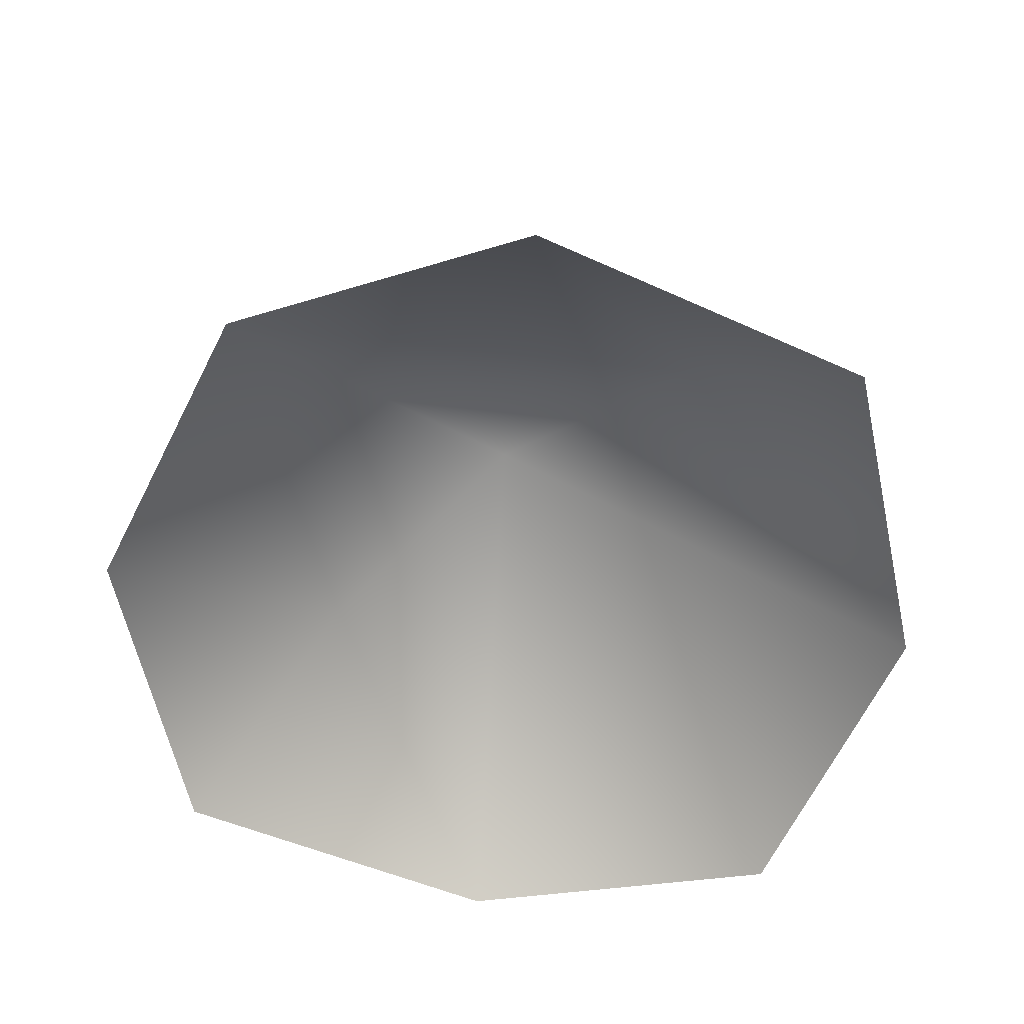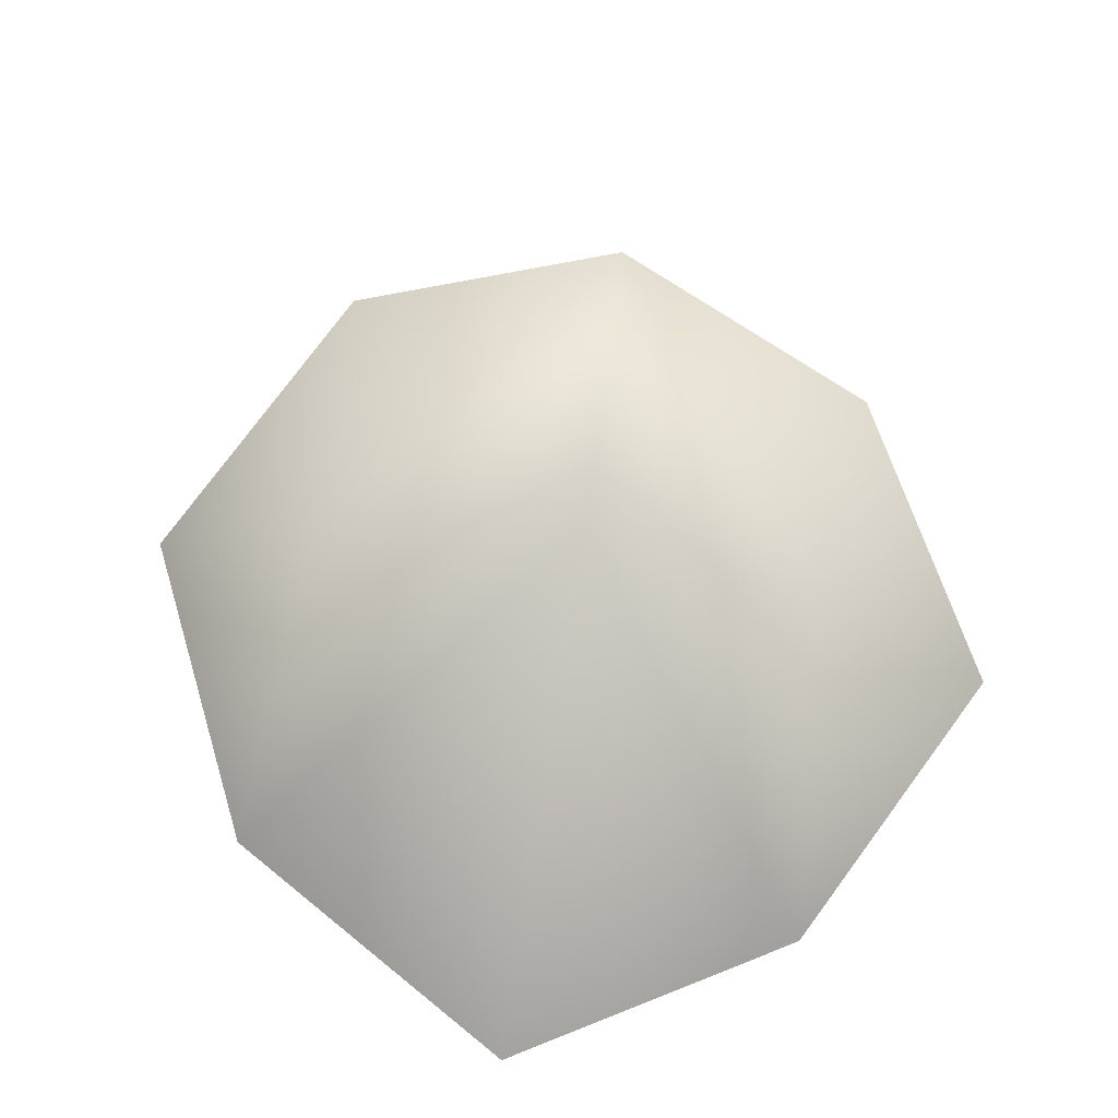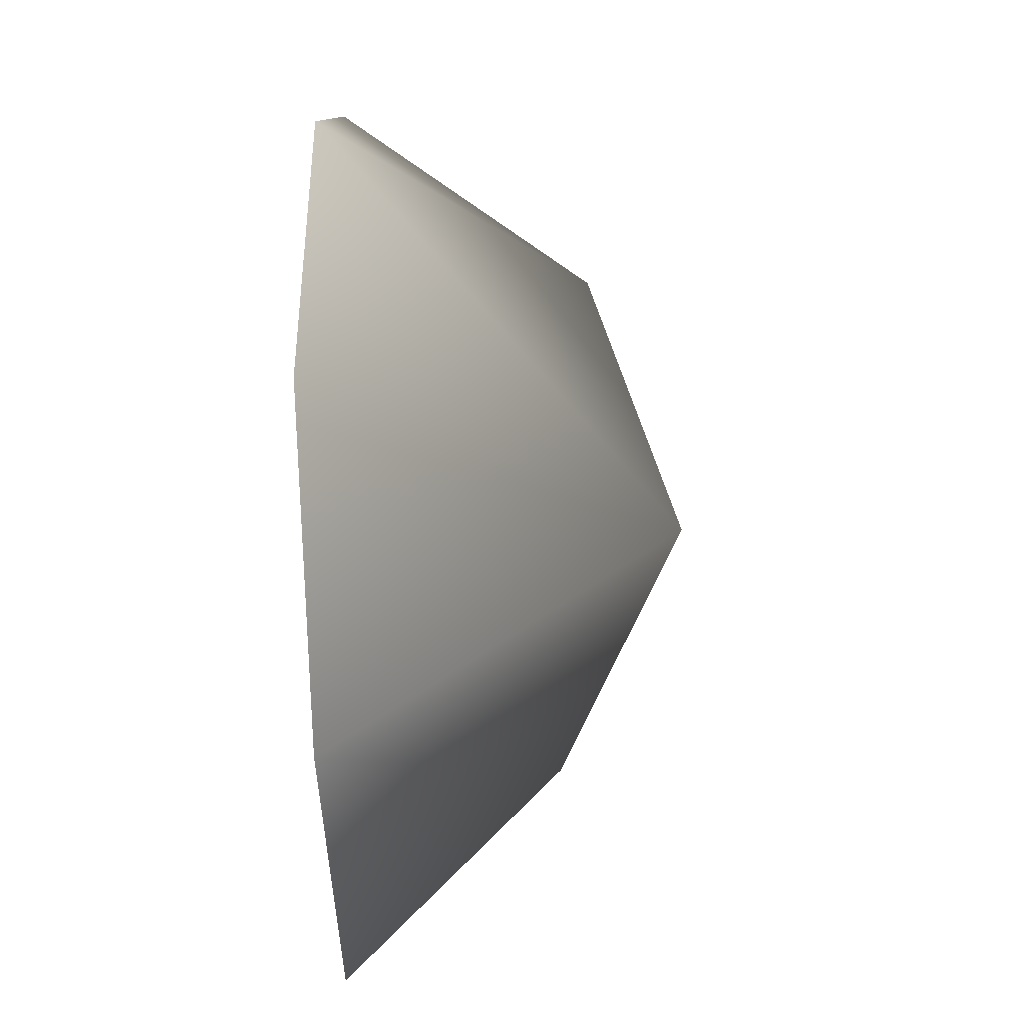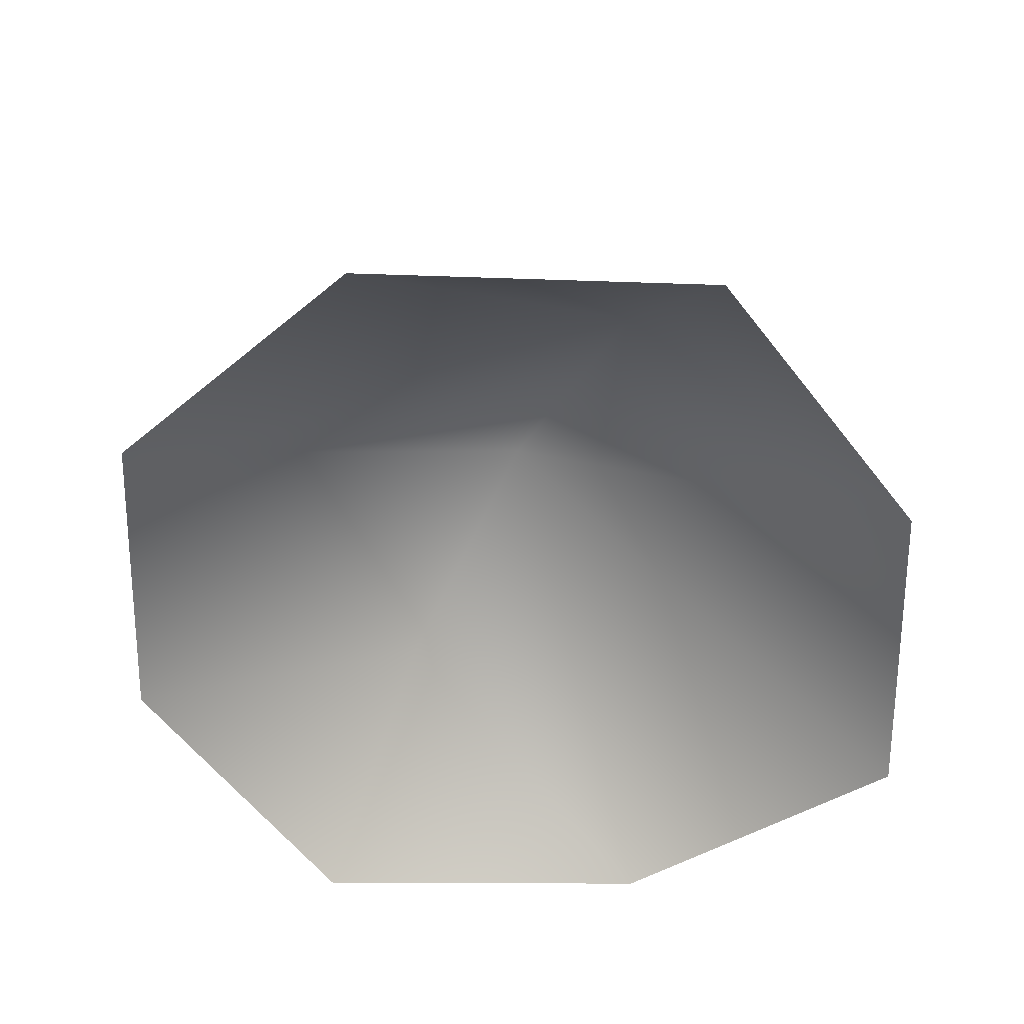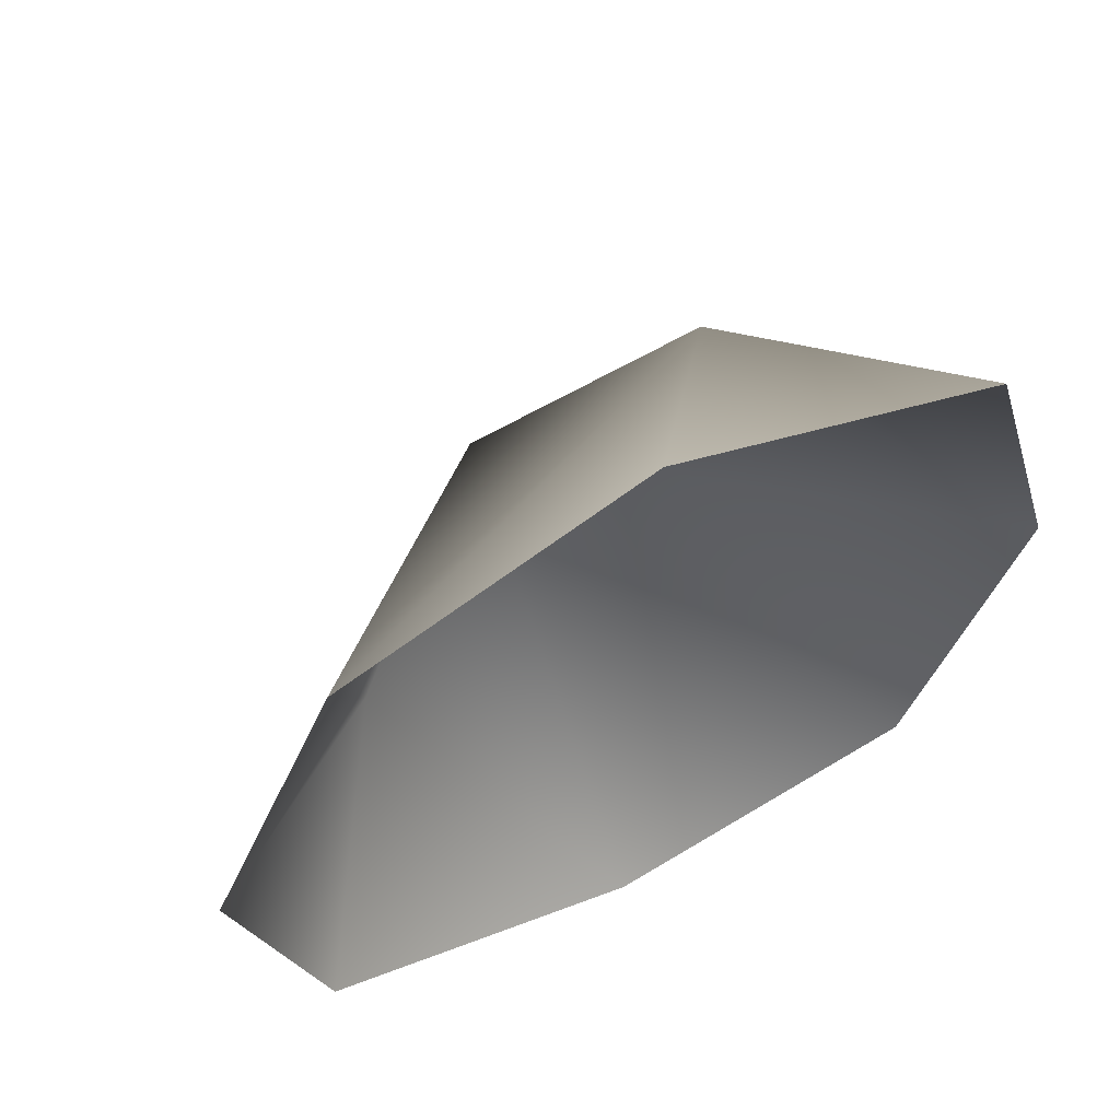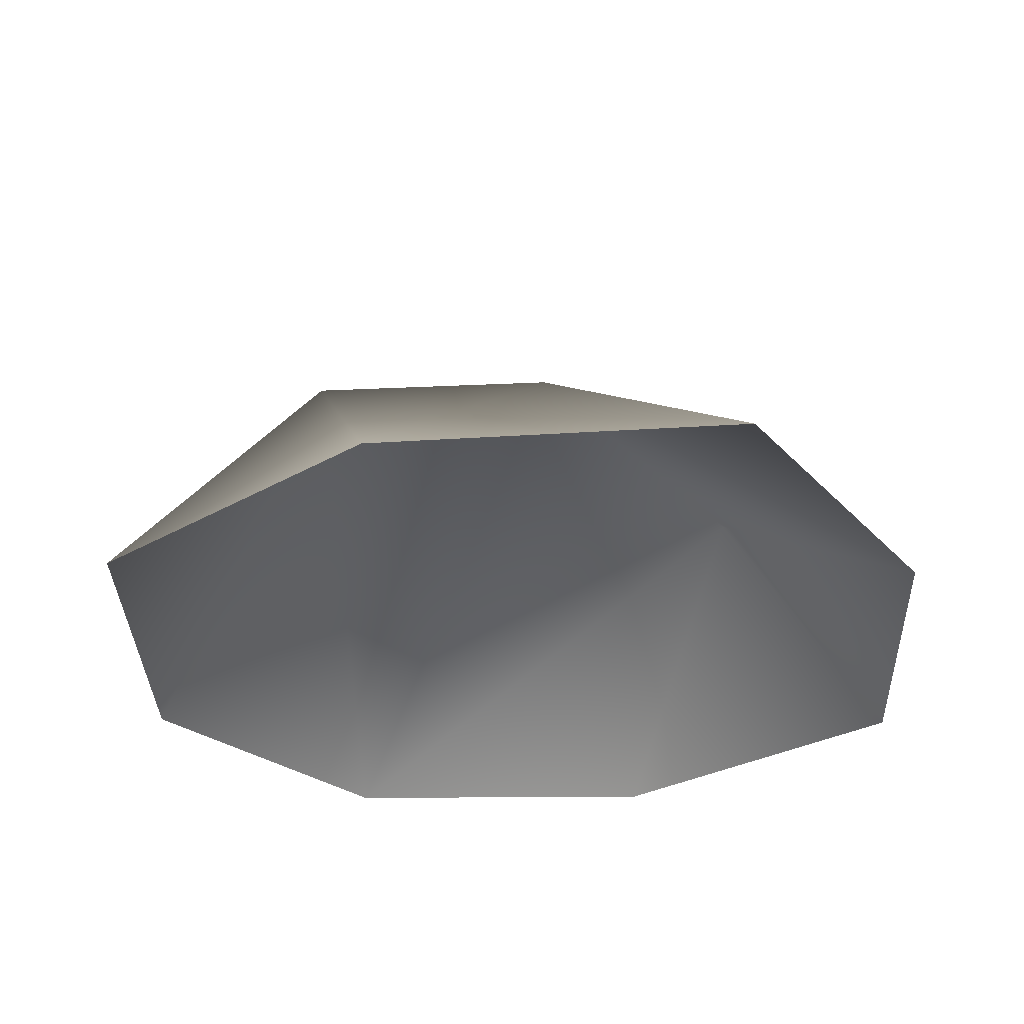
<metadata>
{"format":"obj","ext":"obj","renderer":"f3d","projection":"perspective","resolution":1024,"background":"white","views":[{"elev":-54.7,"azim":-3.3,"up":"+Y"},{"elev":70.7,"azim":147.4,"up":"+Y"},{"elev":-64.1,"azim":91.7,"up":"+Z"},{"elev":-52.9,"azim":20.5,"up":"+Y"},{"elev":62.4,"azim":-28.4,"up":"+Z"},{"elev":-31.2,"azim":113.6,"up":"+Y"}]}
</metadata>
<code>
g rock91
v -3484 109.5 198.2
v -3478 116.9 190.2
v -3482 114.2 187
v -3487 109.5 191.5
v -3469 109.5 190.3
v -3471 109.5 182.8
v -3474 115.1 194.2
v -3485 109.5 184.2
v -3478 109.5 181.5
v -3471 109.5 197.6
v -3478 109.5 200.6
f 3 4 1
f 4 3 8
f 11 7 1
f 2 1 7
f 1 2 3
f 9 3 2
f 3 9 8
f 2 6 9
f 6 2 5
f 7 5 2
f 5 7 10
f 11 10 7

</code>
